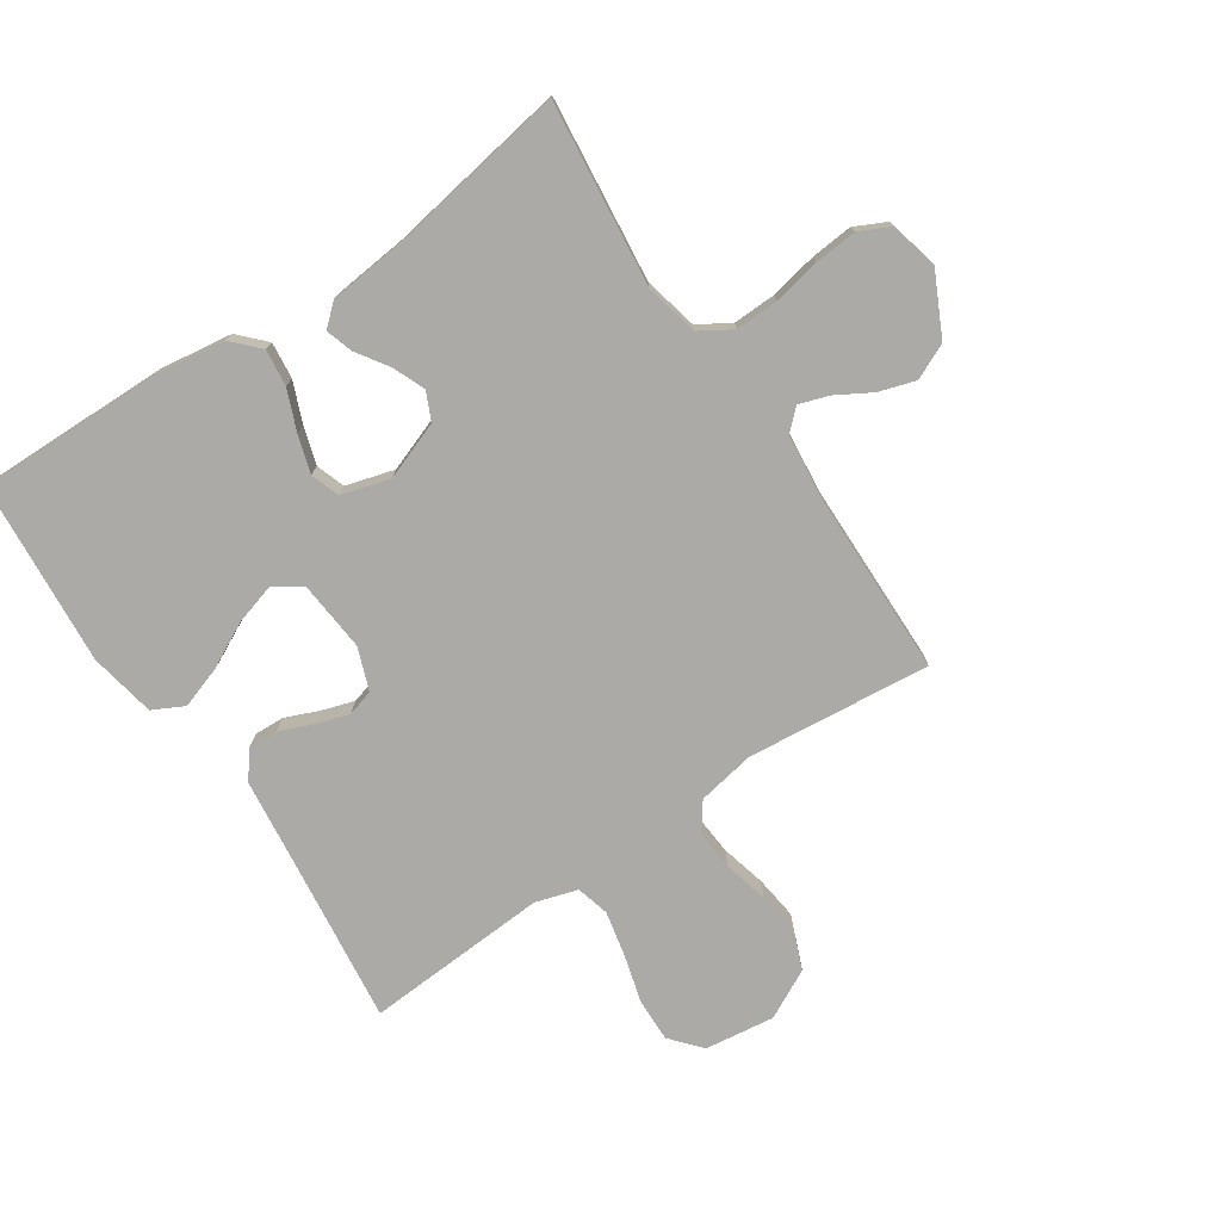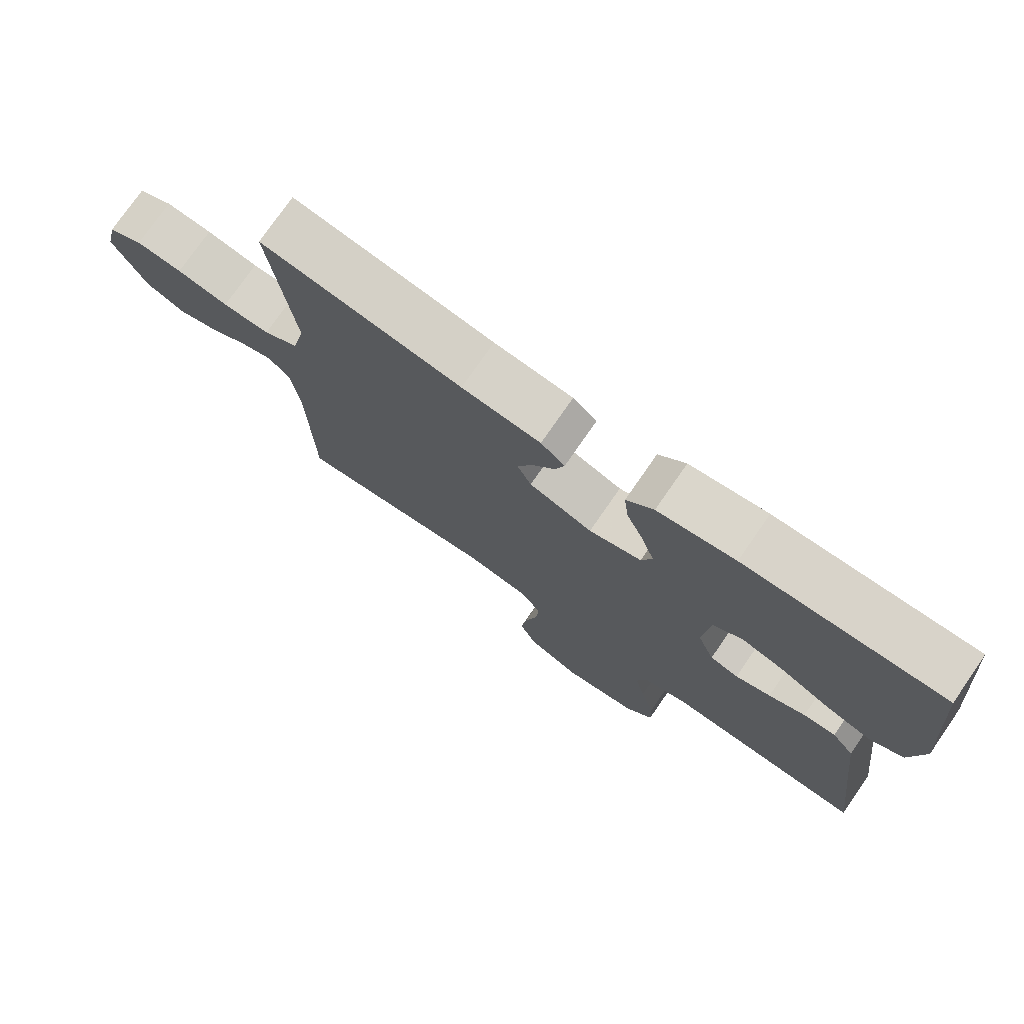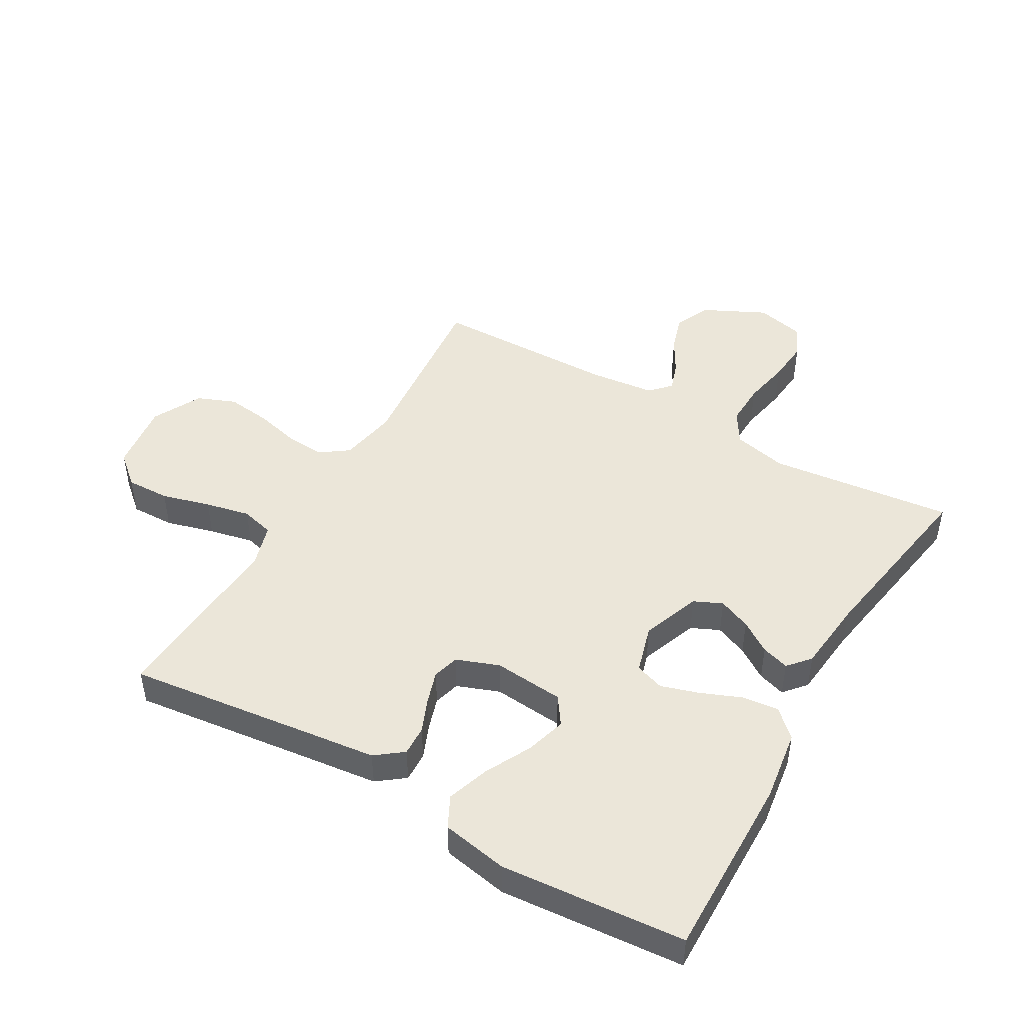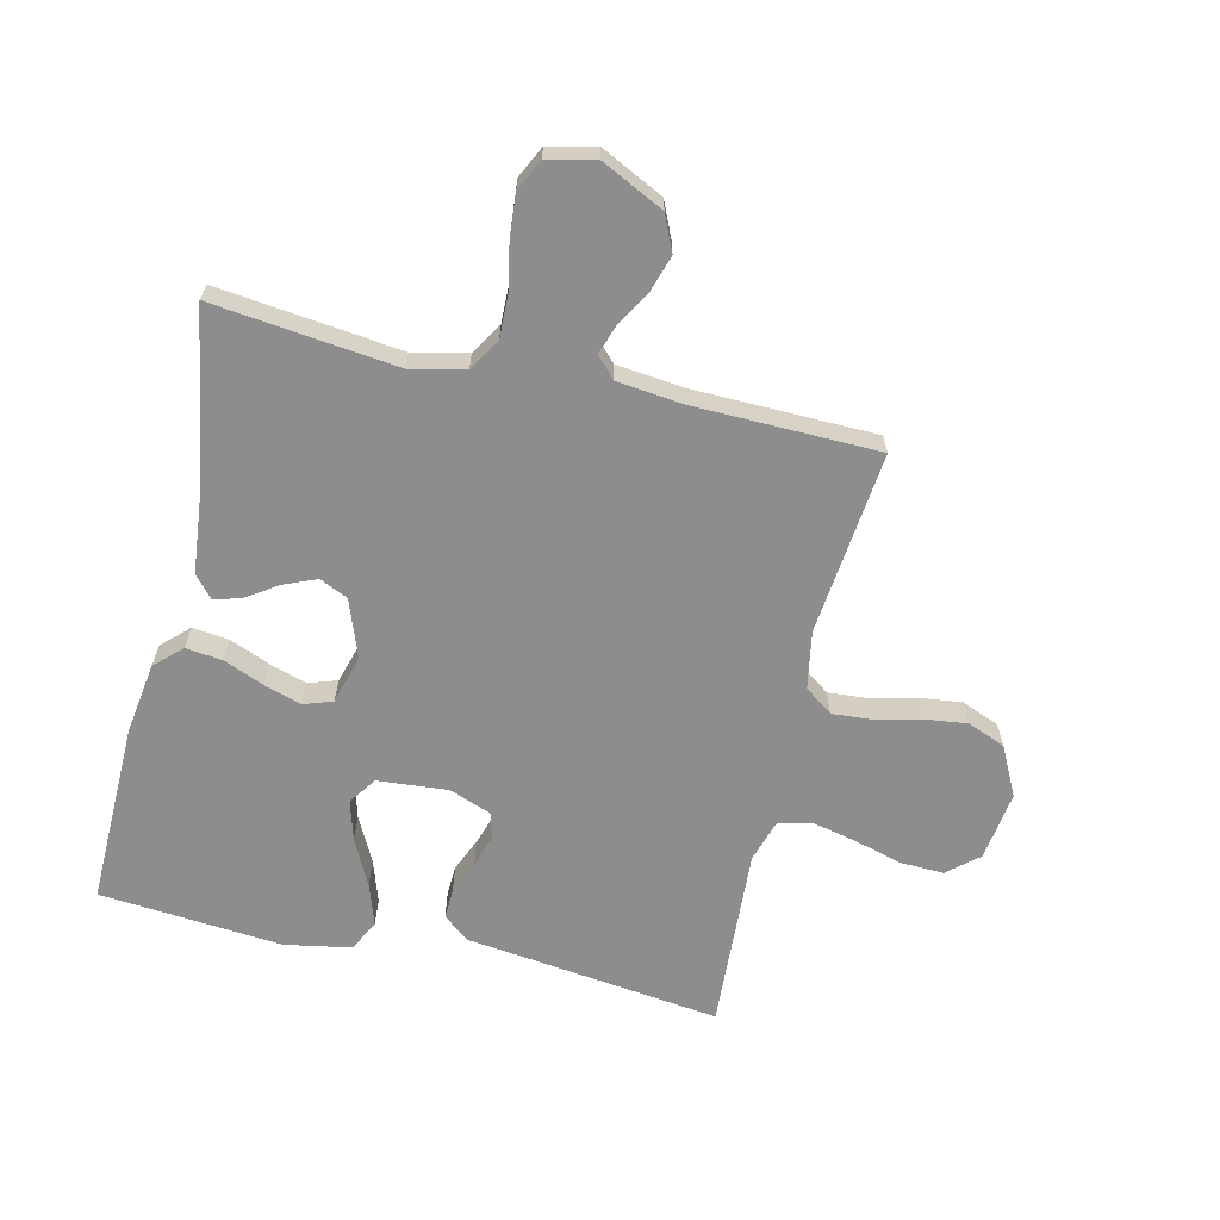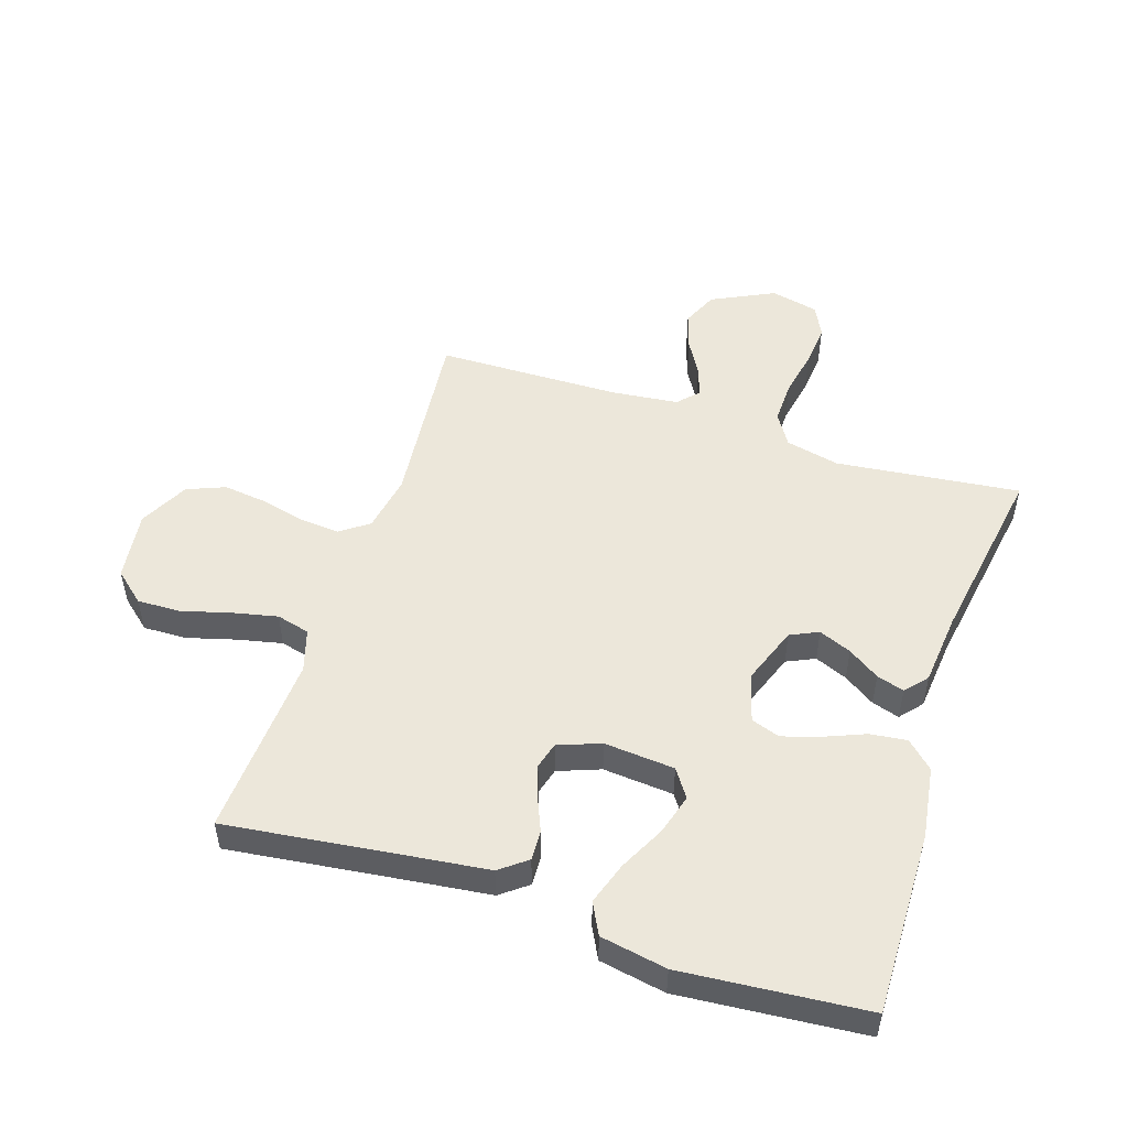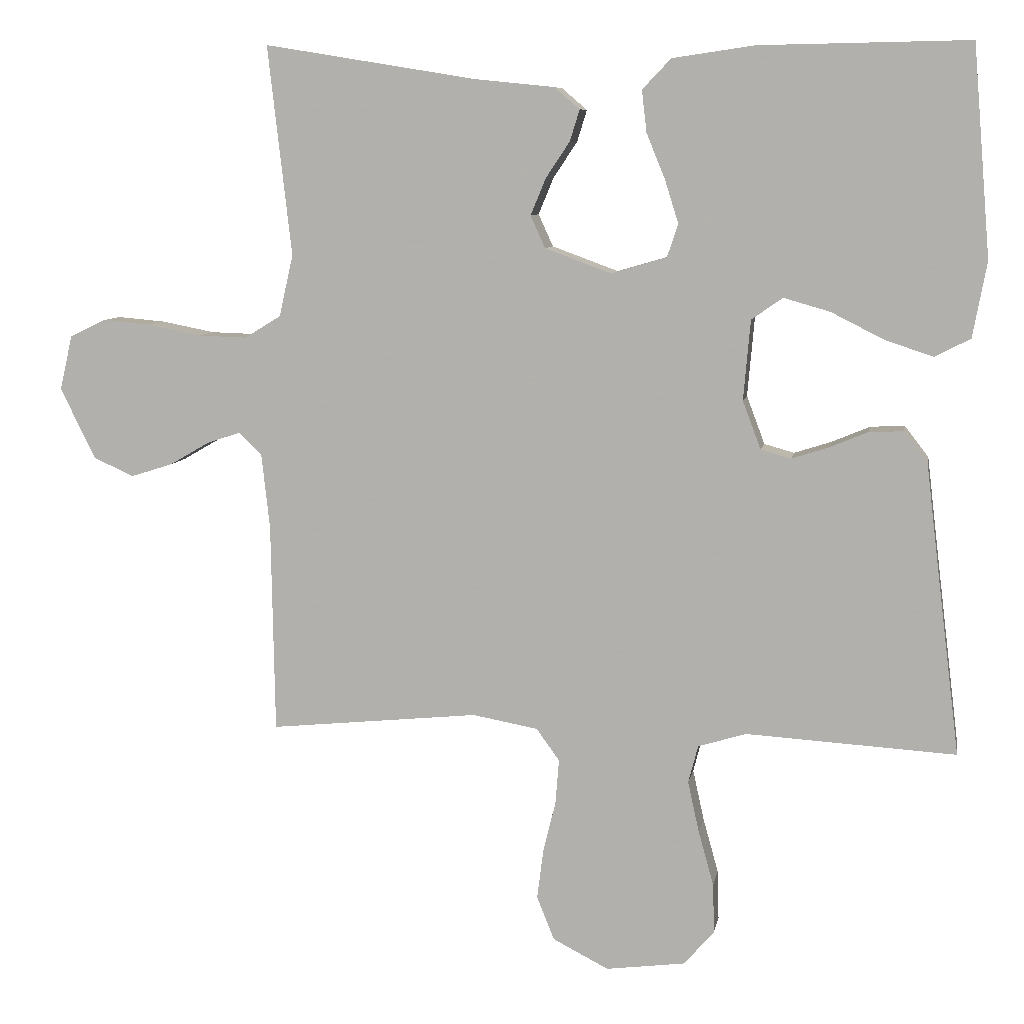
<metadata>
{"format":"obj","ext":"obj","renderer":"f3d","projection":"perspective","resolution":1024,"background":"white","views":[{"elev":-75.7,"azim":33.9,"up":"+Y"},{"elev":75.9,"azim":-145.3,"up":"+Z"},{"elev":46.8,"azim":-59.9,"up":"+Y"},{"elev":-64.6,"azim":76.7,"up":"+Y"},{"elev":51.1,"azim":-72.0,"up":"+Y"},{"elev":8.2,"azim":-169.9,"up":"+Z"}]}
</metadata>
<code>
v -0.5 0.07 0.5
v -0.2 0.07 0.495
v -0.083 0.07 0.478
v -0.042 0.07 0.435
v -0.049 0.07 0.375
v -0.076 0.07 0.309
v -0.095 0.07 0.248
v -0.079 0.07 0.201
v 0 0.07 0.178
v 0.095 0.07 0.213
v 0.116 0.07 0.259
v 0.094 0.07 0.312
v 0.06 0.07 0.363
v 0.046 0.07 0.408
v 0.082 0.07 0.439
v 0.2 0.07 0.451
v 0.5 0.07 0.5
v 0.466 0.07 0.2
v 0.486 0.07 0.112
v 0.538 0.07 0.08
v 0.608 0.07 0.082
v 0.685 0.07 0.097
v 0.754 0.07 0.103
v 0.805 0.07 0.078
v 0.823 0.07 0
v 0.773 0.07 -0.102
v 0.715 0.07 -0.128
v 0.655 0.07 -0.109
v 0.598 0.07 -0.076
v 0.55 0.07 -0.06
v 0.517 0.07 -0.091
v 0.505 0.07 -0.2
v 0.5 0.07 -0.5
v 0.2 0.07 -0.47
v 0.106 0.07 -0.487
v 0.073 0.07 -0.533
v 0.078 0.07 -0.597
v 0.096 0.07 -0.67
v 0.105 0.07 -0.742
v 0.08 0.07 -0.804
v 0 0.07 -0.845
v -0.114 0.07 -0.83
v -0.157 0.07 -0.78
v -0.155 0.07 -0.709
v -0.133 0.07 -0.63
v -0.117 0.07 -0.557
v -0.131 0.07 -0.503
v -0.2 0.07 -0.482
v -0.5 0.07 -0.5
v -0.463 0.07 -0.2
v -0.449 0.07 -0.083
v -0.415 0.07 -0.039
v -0.366 0.07 -0.041
v -0.311 0.07 -0.064
v -0.258 0.07 -0.081
v -0.215 0.07 -0.069
v -0.189 0.07 0
v -0.199 0.07 0.115
v -0.244 0.07 0.146
v -0.31 0.07 0.127
v -0.385 0.07 0.089
v -0.454 0.07 0.066
v -0.505 0.07 0.092
v -0.525 0.07 0.2
v -0.5 0 0.5
v -0.2 0 0.495
v -0.083 0 0.478
v -0.042 0 0.435
v -0.049 0 0.375
v -0.076 0 0.309
v -0.095 0 0.248
v -0.079 0 0.201
v 0 0 0.178
v 0.095 0 0.213
v 0.116 0 0.259
v 0.094 0 0.312
v 0.06 0 0.363
v 0.046 0 0.408
v 0.082 0 0.439
v 0.2 0 0.451
v 0.5 0 0.5
v 0.466 0 0.2
v 0.486 0 0.112
v 0.538 0 0.08
v 0.608 0 0.082
v 0.685 0 0.097
v 0.754 0 0.103
v 0.805 0 0.078
v 0.823 0 0
v 0.773 0 -0.102
v 0.715 0 -0.128
v 0.655 0 -0.109
v 0.598 0 -0.076
v 0.55 0 -0.06
v 0.517 0 -0.091
v 0.505 0 -0.2
v 0.5 0 -0.5
v 0.2 0 -0.47
v 0.106 0 -0.487
v 0.073 0 -0.533
v 0.078 0 -0.597
v 0.096 0 -0.67
v 0.105 0 -0.742
v 0.08 0 -0.804
v 0 0 -0.845
v -0.114 0 -0.83
v -0.157 0 -0.78
v -0.155 0 -0.709
v -0.133 0 -0.63
v -0.117 0 -0.557
v -0.131 0 -0.503
v -0.2 0 -0.482
v -0.5 0 -0.5
v -0.463 0 -0.2
v -0.449 0 -0.083
v -0.415 0 -0.039
v -0.366 0 -0.041
v -0.311 0 -0.064
v -0.258 0 -0.081
v -0.215 0 -0.069
v -0.189 0 0
v -0.199 0 0.115
v -0.244 0 0.146
v -0.31 0 0.127
v -0.385 0 0.089
v -0.454 0 0.066
v -0.505 0 0.092
v -0.525 0 0.2
f 60 61 62 63
f 59 60 63 64
f 51 52 53 54
f 50 51 54 55
f 48 49 50 55
f 47 48 55 56
f 42 43 44 45
f 42 45 46
f 41 42 46
f 37 38 39 40
f 36 37 40 41
f 32 33 34
f 31 32 34 35
f 26 27 28 29
f 26 29 30
f 25 26 30
f 24 25 30
f 21 22 23 24
f 20 21 24 30
f 19 20 30 31
f 16 17 18
f 12 13 14 15
f 11 12 15 16
f 3 4 5 6
f 3 6 7
f 2 3 7
f 59 64 1 2
f 58 59 2 7
f 57 58 7 8
f 56 57 8 9
f 47 56 9 10
f 36 41 46 47
f 35 36 47 10
f 31 35 10 11
f 18 19 31
f 11 16 18 31
f 127 126 125 124
f 128 127 124 123
f 118 117 116 115
f 119 118 115 114
f 119 114 113 112
f 120 119 112 111
f 109 108 107 106
f 110 109 106
f 110 106 105
f 104 103 102 101
f 105 104 101 100
f 98 97 96
f 99 98 96 95
f 93 92 91 90
f 94 93 90
f 94 90 89
f 94 89 88
f 88 87 86 85
f 94 88 85 84
f 95 94 84 83
f 82 81 80
f 79 78 77 76
f 80 79 76 75
f 70 69 68 67
f 71 70 67
f 71 67 66
f 66 65 128 123
f 71 66 123 122
f 72 71 122 121
f 73 72 121 120
f 74 73 120 111
f 111 110 105 100
f 74 111 100 99
f 75 74 99 95
f 95 83 82
f 95 82 80 75
f 1 65 66 2
f 2 66 67 3
f 3 67 68 4
f 4 68 69 5
f 5 69 70 6
f 6 70 71 7
f 7 71 72 8
f 8 72 73 9
f 9 73 74 10
f 10 74 75 11
f 11 75 76 12
f 12 76 77 13
f 13 77 78 14
f 14 78 79 15
f 15 79 80 16
f 16 80 81 17
f 17 81 82 18
f 18 82 83 19
f 19 83 84 20
f 20 84 85 21
f 21 85 86 22
f 22 86 87 23
f 23 87 88 24
f 24 88 89 25
f 25 89 90 26
f 26 90 91 27
f 27 91 92 28
f 28 92 93 29
f 29 93 94 30
f 30 94 95 31
f 31 95 96 32
f 32 96 97 33
f 33 97 98 34
f 34 98 99 35
f 35 99 100 36
f 36 100 101 37
f 37 101 102 38
f 38 102 103 39
f 39 103 104 40
f 40 104 105 41
f 41 105 106 42
f 42 106 107 43
f 43 107 108 44
f 44 108 109 45
f 45 109 110 46
f 46 110 111 47
f 47 111 112 48
f 48 112 113 49
f 49 113 114 50
f 50 114 115 51
f 51 115 116 52
f 52 116 117 53
f 53 117 118 54
f 54 118 119 55
f 55 119 120 56
f 56 120 121 57
f 57 121 122 58
f 58 122 123 59
f 59 123 124 60
f 60 124 125 61
f 61 125 126 62
f 62 126 127 63
f 63 127 128 64
f 64 128 65 1

</code>
